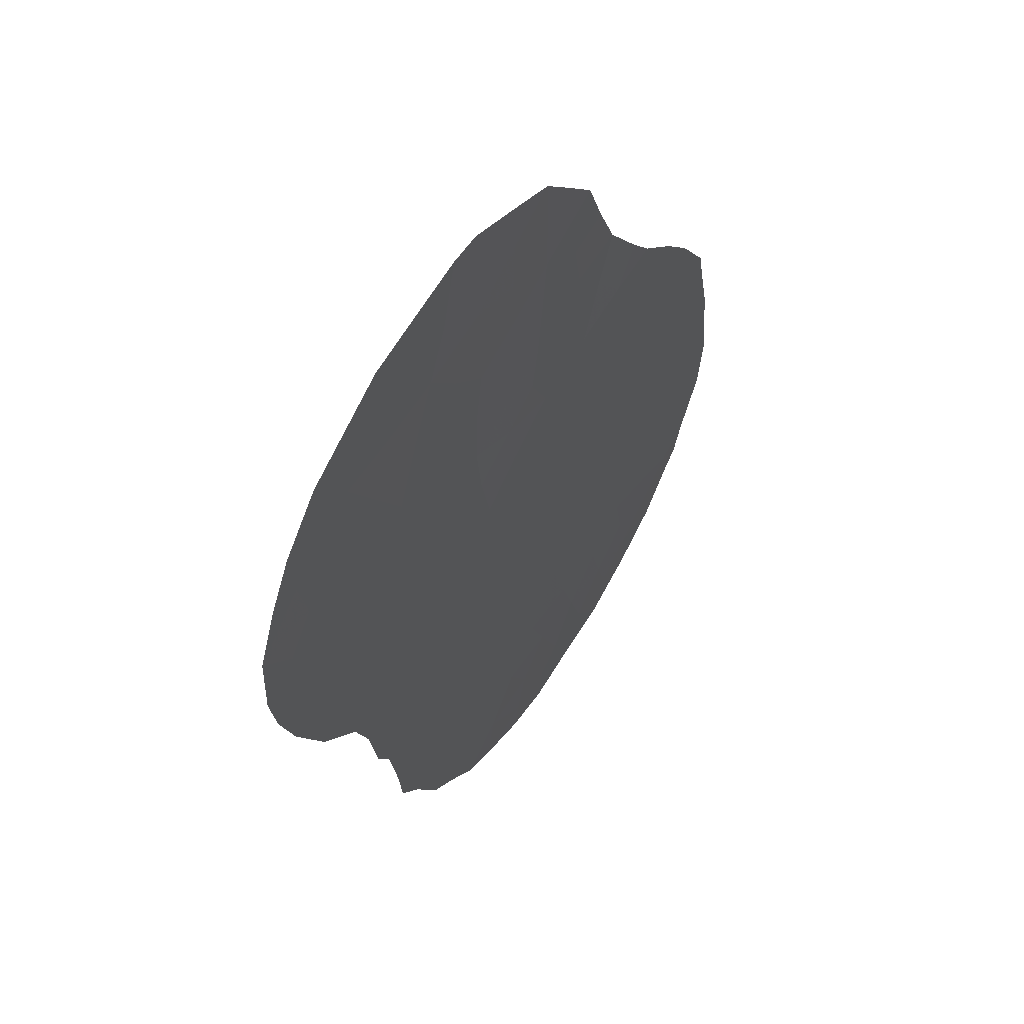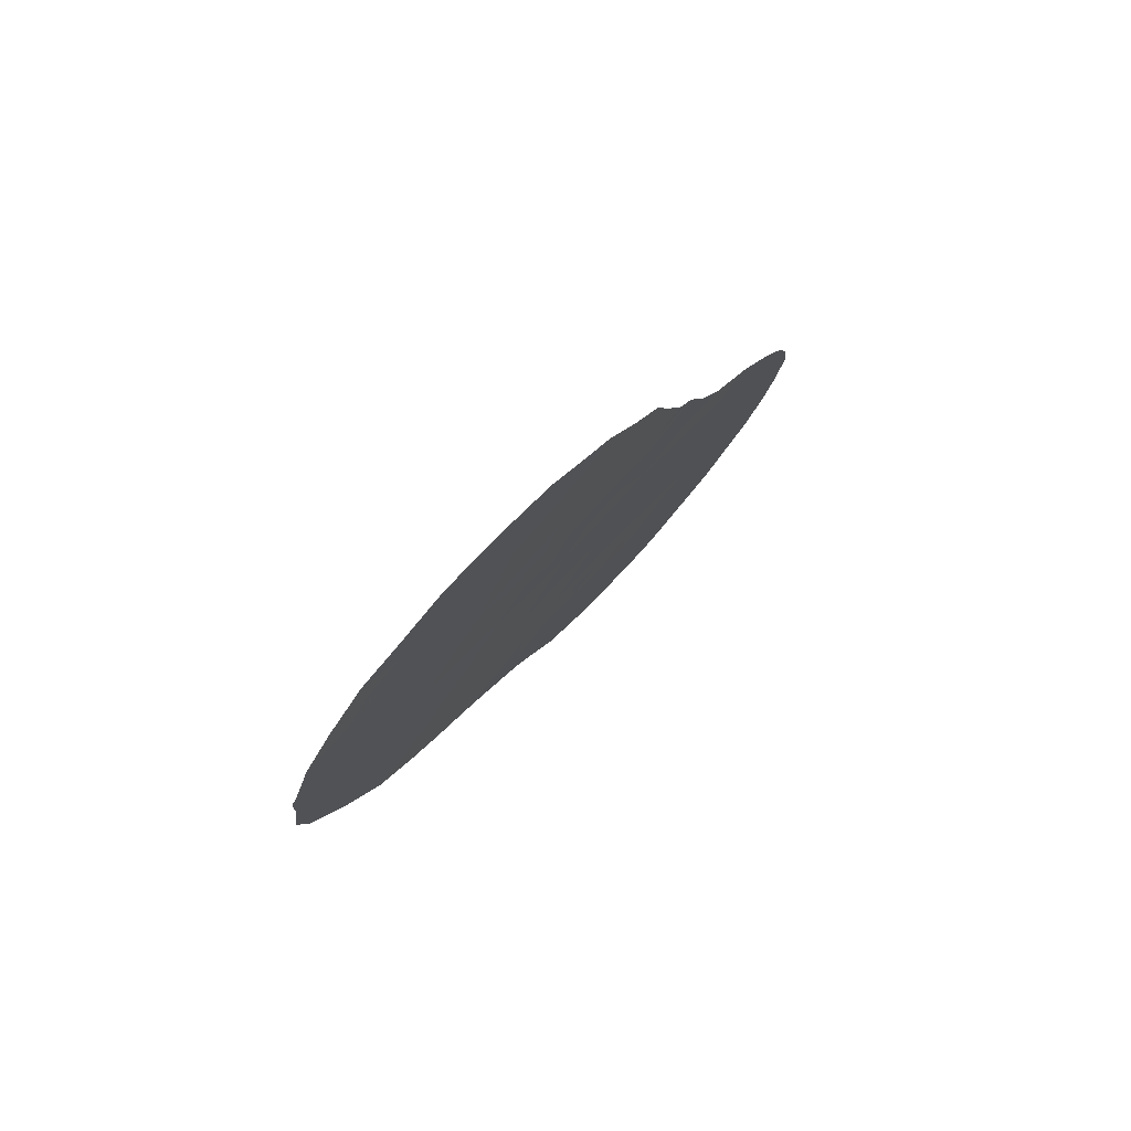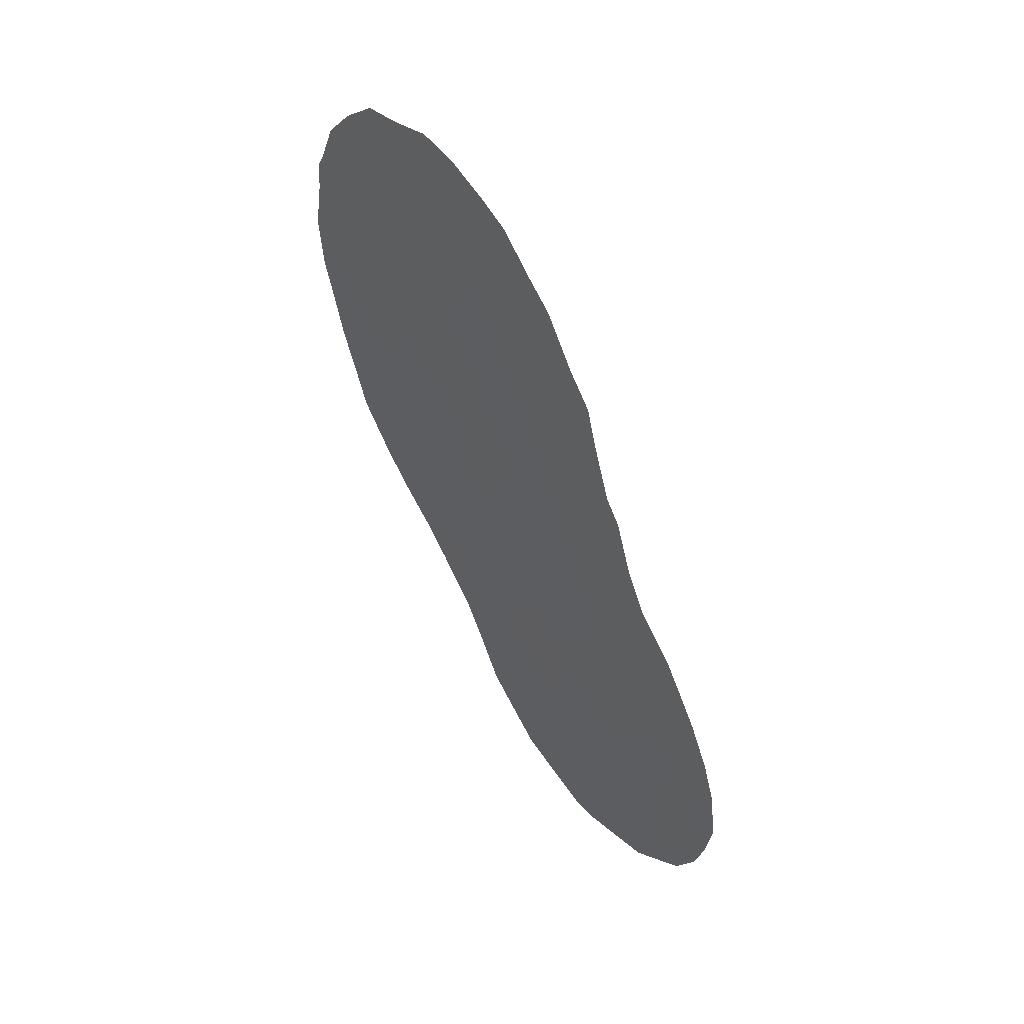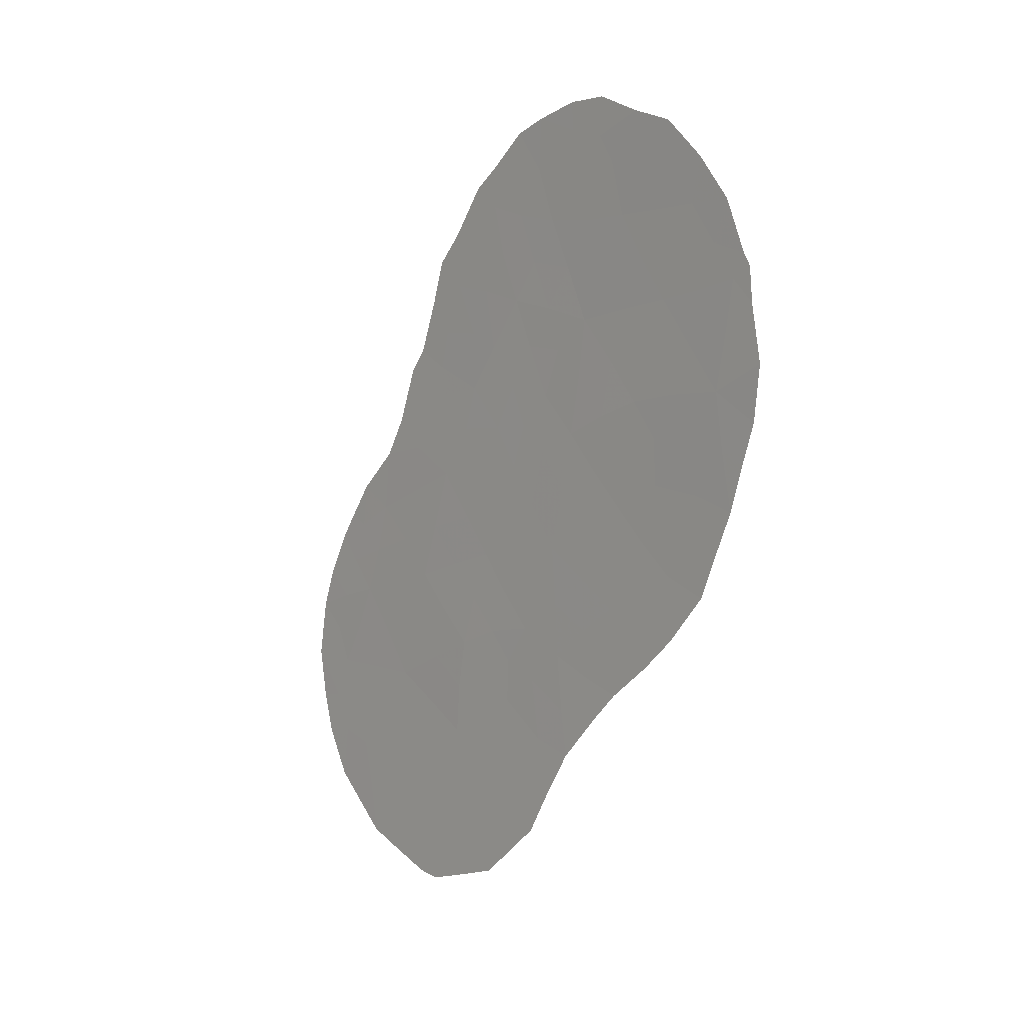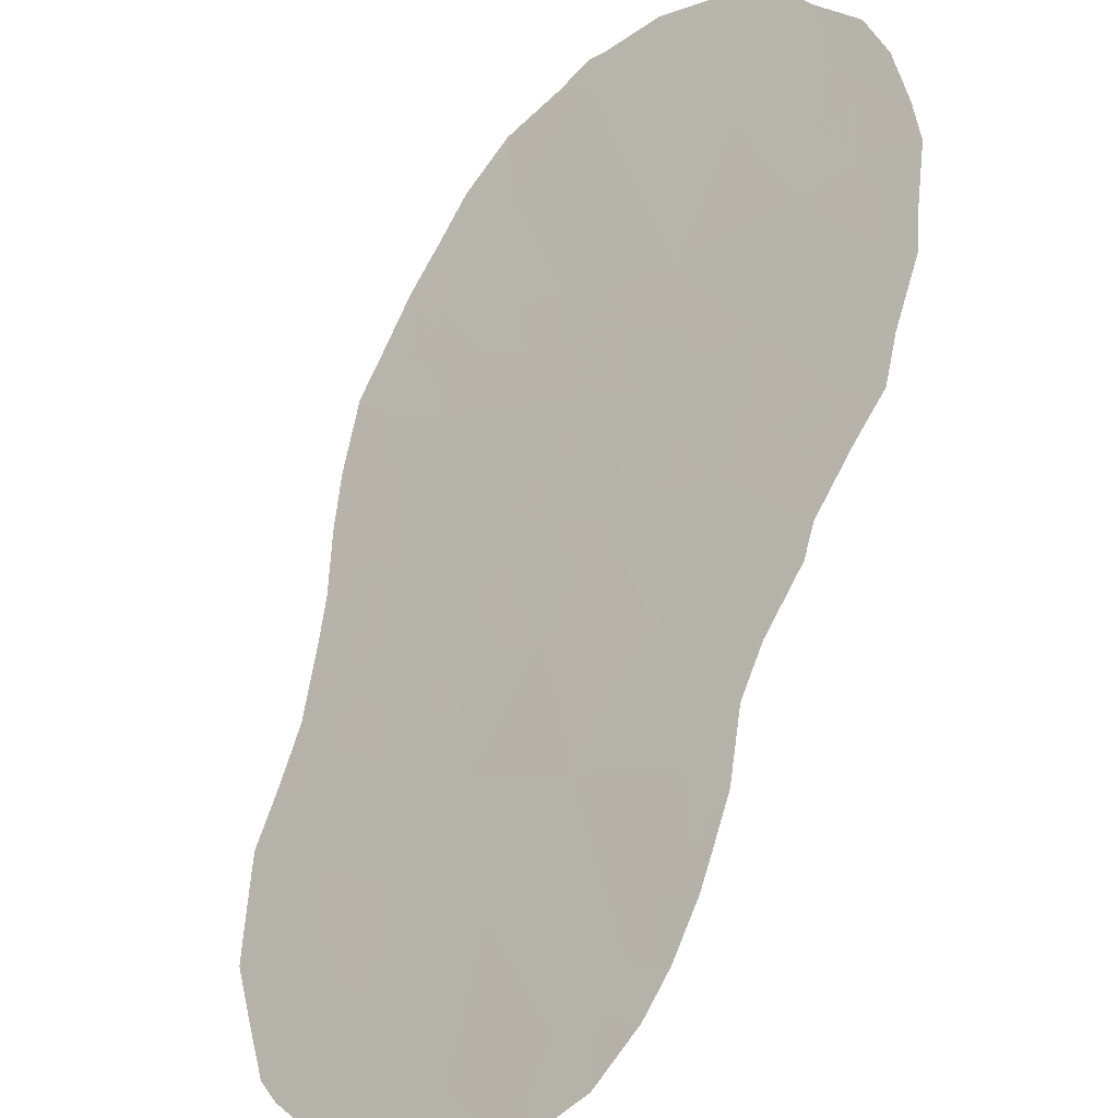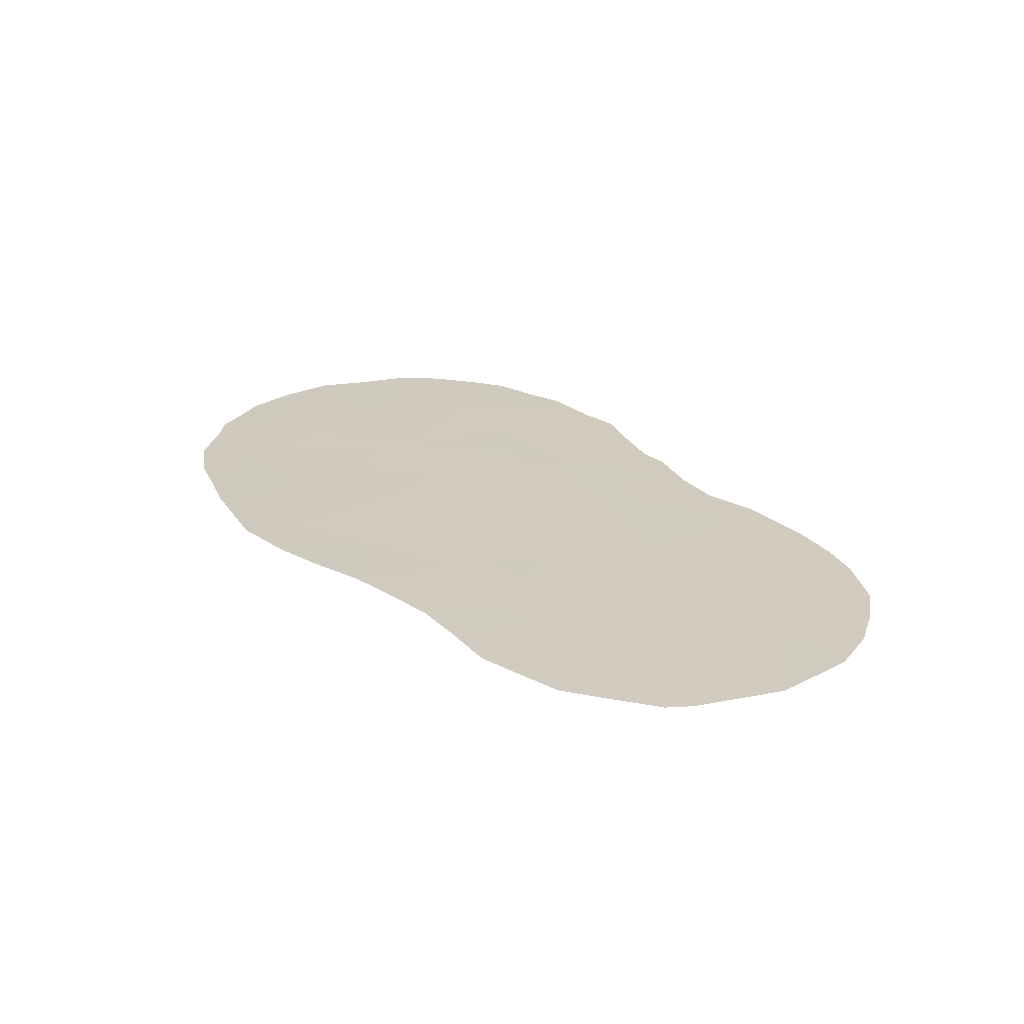
<metadata>
{"format":"obj","ext":"obj","renderer":"f3d","projection":"perspective","resolution":1024,"background":"white","views":[{"elev":-38.3,"azim":-6.4,"up":"+Z"},{"elev":79.4,"azim":74.6,"up":"+Y"},{"elev":51.1,"azim":175.3,"up":"+Y"},{"elev":4.6,"azim":-8.5,"up":"+Y"},{"elev":-68.7,"azim":139.7,"up":"+Z"},{"elev":-66.5,"azim":121.4,"up":"+Y"}]}
</metadata>
<code>
v -77.75 -29.8 73.87
v -78.28 -34.66 73
v -80.01 -39.07 70.3
v -79.18 -40.2 71.56
v -79.06 -38.15 71.74
v -79.87 -37.02 70.54
v -76.95 -31.48 75.11
v -81.03 -37.98 68.7
v -80.21 -33.23 70
v -78.51 -38.86 72.59
v -78.95 -32.95 71.96
v -77.31 -35.81 74.47
v -77.21 -33.63 74.66
v -80.83 -40.33 69.03
v -78.52 -26.6 72.72
v -79.67 -31.27 70.85
v -82.26 -37.94 66.79
v -76.4 -34.99 75.89
v -76.11 -27.57 76.52
v -81.88 -39.86 67.4
v -81.77 -36.12 67.55
v -77.52 -26.05 74.32
v -79.45 -34.96 71.16
v -80.63 -35.59 69.33
v -77.16 -27.69 74.86
v -78.91 -29.36 72.06
v -78.39 -31.41 72.84
v -77.96 -32.19 73.51
v -76.51 -29.42 75.83
v -79.29 -27.32 71.48
v -75.51 -29.06 77.44
v -75.73 -31.24 77.05
v -81.42 -34.12 68.08
v -78.18 -36.98 73.12
v -79.7 -40.54 70.76
v -78.29 -27.7 73.06
v -77.49 -25.26 74.39
v -77.97 -25.29 73.62
v -78.64 -40.95 72.39
v -78.03 -39.12 73.34
v -76.35 -36.29 75.94
v -81.34 -32.86 68.21
v -82.1 -34.38 67.01
v -81.83 -33.68 67.44
v -82.3 -34.9 66.7
v -80.85 -30.9 68.99
v -80.65 -30.45 69.29
v -80.44 -42.66 69.62
v -81.09 -32.06 68.61
v -79.41 -42.12 71.21
v -75.28 -28.83 77.81
v -78.49 -25.55 72.78
v -76.97 -25.63 75.22
v -79.6 -26.89 71
v -78.86 -25.8 72.19
v -76.47 -25.89 76.01
v -75.19 -31.82 77.87
v -77.23 -37.62 74.57
v -75.9 -35.34 76.66
v -80.43 -29.34 69.66
v -81.66 -41.92 67.74
v -81.31 -42.18 68.29
v -80.72 -42.58 69.2
v -75.36 -28.57 77.68
v -82.35 -40.74 66.67
v -82.63 -39.78 66.23
v -75.49 -33.59 77.34
v -75.12 -30.69 78.02
v -80.28 -28.47 69.9
v -82.85 -37.85 65.87
v -82.76 -38.9 66.02
v -82.74 -36.65 66.03
v -79.6 -39.6 70.92
v -79.54 -38.61 71.01
v -79.12 -39.17 71.65
v -78.69 -39.72 72.31
v -78.34 -40.02 72.85
v -78.77 -32.07 72.23
v -79.24 -32.13 71.51
v -78.97 -31.22 71.94
v -78.74 -36.49 72.25
v -78.62 -37.61 72.44
v -79.04 -37.27 71.78
v -77.33 -26.57 74.62
v -77.72 -27.75 73.96
v -77.96 -26.83 73.61
v -78.11 -38.15 73.22
v -77.68 -37.35 73.88
v -77.53 -38.16 74.1
v -77.84 -31.03 73.71
v -78.18 -30.42 73.17
v -81.02 -34.82 68.71
v -80.85 -33.71 68.98
v -80.43 -34.47 69.66
v -80.42 -39.65 69.66
v -80.93 -39.24 68.86
v -80.47 -38.57 69.58
v -76.86 -35.41 75.18
v -76.91 -36.24 75.09
v -76.64 -32.2 75.58
v -76.61 -33.16 75.61
v -77.1 -32.53 74.86
v -78.65 -35.49 72.42
v -79.14 -35.7 71.65
v -78.88 -34.76 72.06
v -76.38 -31.32 76.01
v -76.13 -32.26 76.39
v -80.41 -37.46 69.68
v -79.97 -38.05 70.37
v -75.99 -33.31 76.57
v -80.75 -32.67 69.14
v -81.22 -35.89 68.42
v -81.57 -35.15 67.85
v -81.7 -37.95 67.66
v -81.99 -37.06 67.2
v -81.42 -36.96 68.09
v -82.27 -36.36 66.76
v -82.57 -35.83 66.29
v -82.06 -35.47 67.08
v -79.47 -37.61 71.13
v -79.34 -36.66 71.34
v -79.53 -33.11 71.06
v -79.82 -32.18 70.61
v -79.2 -33.96 71.57
v -79.81 -34.16 70.62
v -76.14 -30.29 76.41
v -75.96 -29.24 76.72
v -79.9 -42.39 70.45
v -80.33 -32.17 69.81
v -80.69 -31.81 69.24
v -77.31 -30.67 74.54
v -77.46 -31.79 74.3
v -78.63 -33.74 72.46
v -79 -41.5 71.84
v -79.29 -41.14 71.4
v -79.45 -29.14 71.21
v -79.63 -28.09 70.94
v -81.48 -38.98 68.01
v -82.02 -38.87 67.17
v -76.4 -26.87 76.09
v -76 -26.66 76.73
v -80.31 -41.87 69.83
v -79.79 -41.48 70.62
v -80.04 -35.26 70.25
v -79.69 -35.98 70.81
v -80.25 -36.34 69.94
v -80.83 -36.72 69.02
v -78.22 -35.87 73.07
v -77.29 -34.76 74.52
v -76.82 -34.32 75.26
v -79.68 -30.06 70.84
v -79.31 -30.37 71.42
v -78.59 -28.56 72.56
v -78.02 -28.7 73.46
v -78.35 -29.54 72.94
v -78.98 -26.72 71.98
v -79.28 -26.45 71.52
v -78.67 -30.35 72.42
v -78.45 -32.62 72.74
v -78.1 -33.38 73.29
v -80 -39.93 70.3
v -76.88 -26.69 75.34
v -76.62 -27.63 75.71
v -77.44 -28.69 74.38
v -75.34 -32.65 77.61
v -76.74 -36.94 75.32
v -77.27 -36.73 74.52
v -80.27 -30.82 69.9
v -76.3 -28.45 76.19
v -76.85 -28.57 75.31
v -77.11 -29.59 74.89
v -80.17 -30.05 70.06
v -81.36 -40.05 68.2
v -81.13 -41.72 68.56
v -81.76 -40.84 67.59
v -76.74 -30.45 75.46
v -75.78 -28.36 77.02
v -75.61 -27.52 77.32
v -82.02 -41.31 67.18
v -82.27 -39.65 66.79
v -75.99 -34.32 76.55
v -75.73 -34.62 76.94
v -75.6 -30.02 77.28
v -75.24 -29.53 77.85
v -77.59 -32.93 74.08
v -77.71 -34.11 73.88
v -79.98 -27.86 70.39
v -81.88 -34.59 67.36
v -77.76 -35.26 73.78
v -77.74 -36.35 73.81
v -76.39 -33.98 75.94
v -82.44 -37.17 66.5
v -82.47 -38.84 66.47
v -78.83 -27.54 72.21
v -80.73 -41.34 69.18
v -75.62 -32.45 77.17
v -80.24 -40.75 69.92
v -79.14 -28.36 71.71
v -81.27 -41.01 68.35
v -79.94 -29.01 70.44
v -80.25 -31.45 69.93
v -77.96 -25.86 73.62
f 73 74 75
f 78 79 80
f 81 82 83
f 84 85 86
f 76 75 10
f 82 87 10
f 90 27 91
f 76 40 77
f 92 93 94
f 95 96 97
f 98 18 41
f 100 101 102
f 103 104 105
f 100 106 107
f 97 108 109
f 110 107 196
f 9 93 111
f 92 112 113
f 114 115 116
f 33 188 44
f 33 44 42
f 117 118 119
f 109 120 74
f 121 83 120
f 79 122 123
f 124 125 122
f 183 126 127
f 129 111 130
f 46 130 49
f 90 131 132
f 124 133 105
f 50 135 134
f 114 138 139
f 140 56 141
f 31 51 184
f 37 202 38
f 144 145 146
f 121 145 104
f 108 147 146
f 148 81 103
f 98 149 150
f 202 86 15
f 153 154 155
f 30 54 157
f 94 125 144
f 91 158 155
f 159 78 27
f 159 160 133
f 73 35 161
f 163 162 140
f 85 164 154
f 196 57 165
f 99 166 167
f 158 80 152
f 201 130 46
f 169 170 163
f 171 164 170
f 200 172 60
f 171 176 131
f 176 126 106
f 147 116 112
f 175 61 179
f 20 65 180
f 181 110 67
f 183 184 68
f 142 48 63
f 160 185 186
f 102 185 132
f 169 177 127
f 31 64 51
f 17 193 70
f 113 119 188
f 44 188 43
f 189 186 149
f 148 189 190
f 191 150 101
f 190 167 88
f 110 181 191
f 17 70 192
f 139 180 193
f 70 193 71
f 156 15 194
f 200 60 69
f 138 96 173
f 115 192 117
f 15 55 52
f 197 142 195
f 35 135 143
f 161 197 95
f 194 153 198
f 4 73 75
f 73 3 74
f 75 74 5
f 40 76 10
f 4 76 39
f 77 39 76
f 27 78 80
f 78 11 79
f 80 79 16
f 81 34 82
f 83 82 5
f 22 84 86
f 84 25 85
f 86 85 36
f 87 34 88
f 87 88 89
f 10 87 40
f 89 40 87
f 76 4 75
f 10 75 5
f 5 82 10
f 82 34 87
f 1 90 91
f 90 28 27
f 24 92 94
f 92 33 93
f 94 93 9
f 3 95 97
f 95 14 96
f 97 96 8
f 12 98 99
f 99 98 41
f 166 99 41
f 7 100 102
f 102 101 13
f 2 103 105
f 103 81 104
f 105 104 23
f 101 100 107
f 100 7 106
f 107 106 32
f 3 97 109
f 97 8 108
f 109 108 6
f 67 110 196
f 110 101 107
f 57 196 32
f 93 42 111
f 42 93 33
f 49 111 42
f 33 92 113
f 92 24 112
f 113 112 21
f 8 114 116
f 114 17 115
f 116 115 21
f 21 117 119
f 119 118 45
f 3 109 74
f 109 6 120
f 74 120 5
f 6 121 120
f 121 81 83
f 120 83 5
f 16 79 123
f 79 11 122
f 123 122 9
f 11 124 122
f 124 23 125
f 122 125 9
f 31 183 127
f 127 126 29
f 128 48 142
f 201 129 130
f 129 9 111
f 130 111 49
f 28 90 132
f 90 1 131
f 132 131 7
f 23 124 105
f 124 11 133
f 105 133 2
f 4 39 135
f 134 135 39
f 26 136 198
f 198 137 30
f 17 114 139
f 114 8 138
f 139 138 20
f 19 141 178
f 141 19 140
f 128 143 50
f 128 142 143
f 52 202 15
f 202 52 38
f 24 144 146
f 144 23 145
f 146 145 6
f 81 121 104
f 121 6 145
f 104 145 23
f 6 108 146
f 108 8 147
f 146 147 24
f 2 148 103
f 148 34 81
f 18 98 150
f 98 12 149
f 150 149 13
f 202 22 86
f 15 86 36
f 53 22 37
f 16 151 152
f 151 200 136
f 26 153 155
f 153 36 154
f 155 154 1
f 157 156 30
f 15 156 55
f 157 55 156
f 24 94 144
f 94 9 125
f 144 125 23
f 1 91 155
f 91 27 158
f 155 158 26
f 28 159 27
f 159 11 78
f 11 159 133
f 159 28 160
f 133 160 2
f 3 73 161
f 73 4 35
f 25 84 162
f 56 162 53
f 19 163 140
f 163 25 162
f 140 162 56
f 36 85 154
f 85 25 164
f 154 164 1
f 165 67 196
f 12 99 167
f 167 166 58
f 26 158 152
f 158 27 80
f 9 129 123
f 18 59 41
f 19 169 163
f 169 29 170
f 163 170 25
f 29 171 170
f 171 1 164
f 170 164 25
f 47 172 168
f 172 47 60
f 20 173 175
f 173 14 199
f 175 199 61
f 195 63 174
f 62 174 63
f 1 171 131
f 171 29 176
f 131 176 7
f 7 176 106
f 176 29 126
f 106 126 32
f 24 147 112
f 147 8 116
f 112 116 21
f 178 177 19
f 31 177 64
f 178 64 177
f 20 175 65
f 179 65 175
f 180 65 66
f 67 182 181
f 18 181 59
f 182 59 181
f 184 183 31
f 32 183 68
f 2 160 186
f 160 28 185
f 186 185 13
f 7 102 132
f 102 13 185
f 132 185 28
f 151 172 200
f 137 200 187
f 69 187 200
f 30 137 54
f 187 54 137
f 29 169 127
f 169 19 177
f 127 177 31
f 32 68 57
f 33 113 188
f 113 21 119
f 188 119 45
f 188 45 43
f 12 189 149
f 189 2 186
f 149 186 13
f 34 148 190
f 148 2 189
f 190 189 12
f 191 18 150
f 101 150 13
f 34 190 88
f 190 12 167
f 88 167 58
f 89 88 58
f 101 110 191
f 191 181 18
f 192 70 72
f 17 139 193
f 139 20 180
f 193 180 66
f 193 66 71
f 30 156 194
f 194 15 36
f 20 138 173
f 138 8 96
f 173 96 14
f 21 115 117
f 115 17 192
f 117 192 72
f 118 117 72
f 199 195 174
f 195 142 63
f 61 174 62
f 14 197 195
f 35 4 135
f 143 135 50
f 3 161 95
f 161 35 197
f 95 197 14
f 30 194 198
f 194 36 153
f 196 107 32
f 183 32 126
f 142 197 143
f 197 35 143
f 198 153 26
f 198 136 137
f 173 199 175
f 199 14 195
f 199 174 61
f 168 172 151
f 152 151 136
f 16 168 151
f 200 137 136
f 152 136 26
f 129 201 123
f 201 168 16
f 201 16 123
f 22 202 37
f 168 46 47
f 84 22 53
f 162 84 53
f 152 80 16
f 168 201 46

</code>
